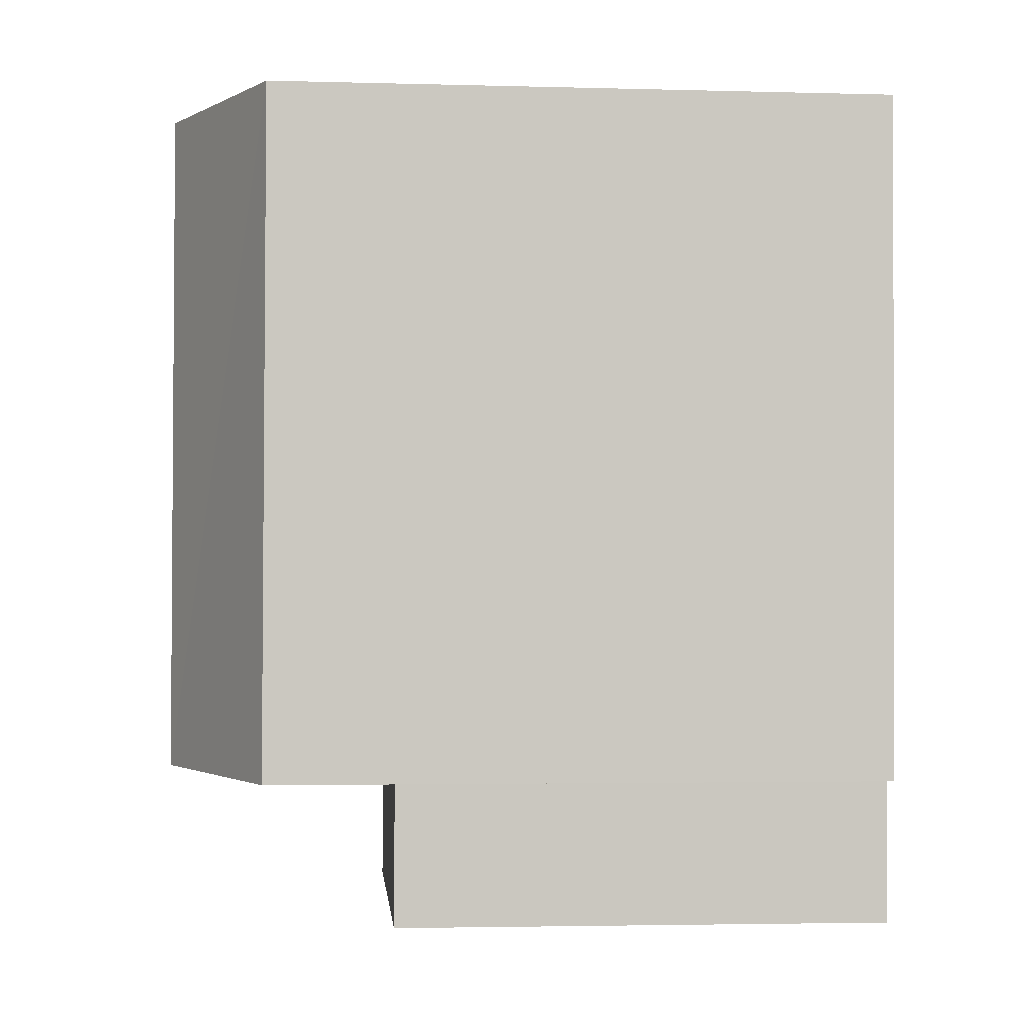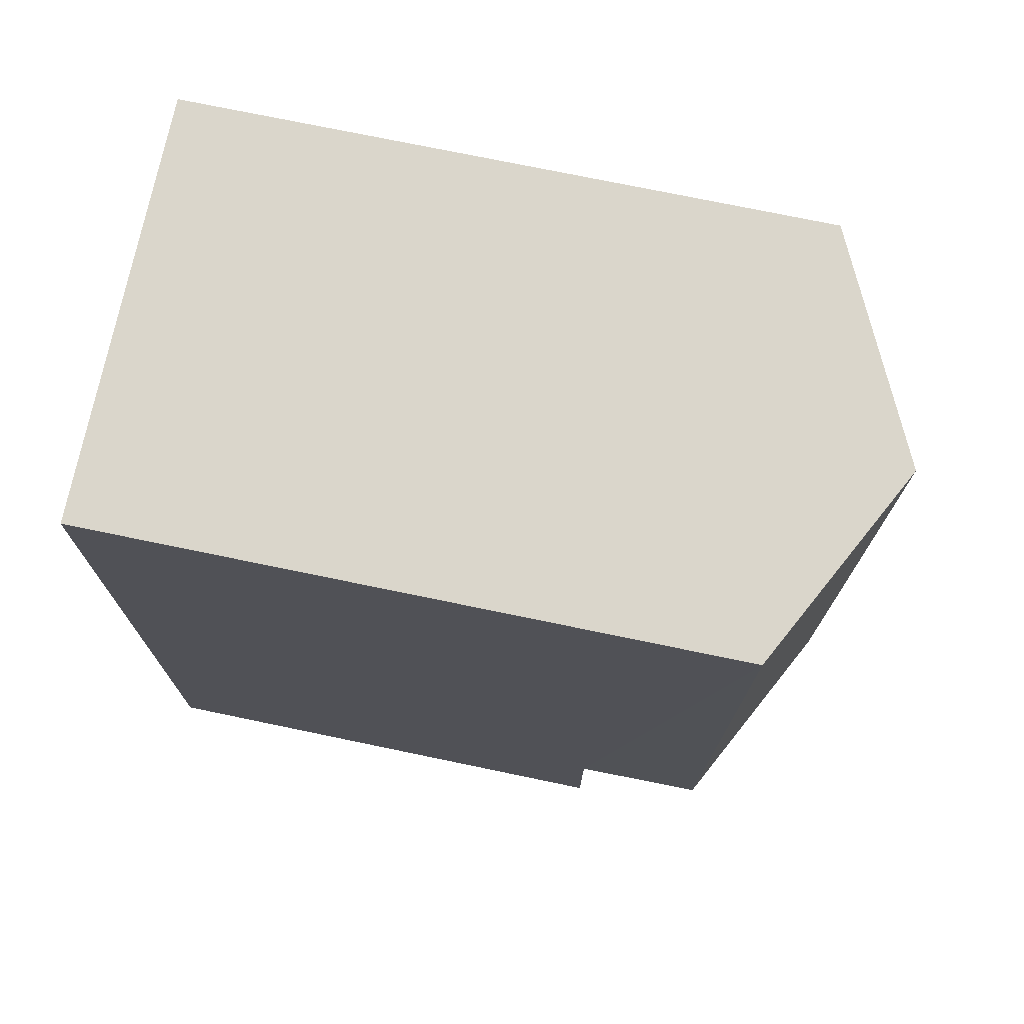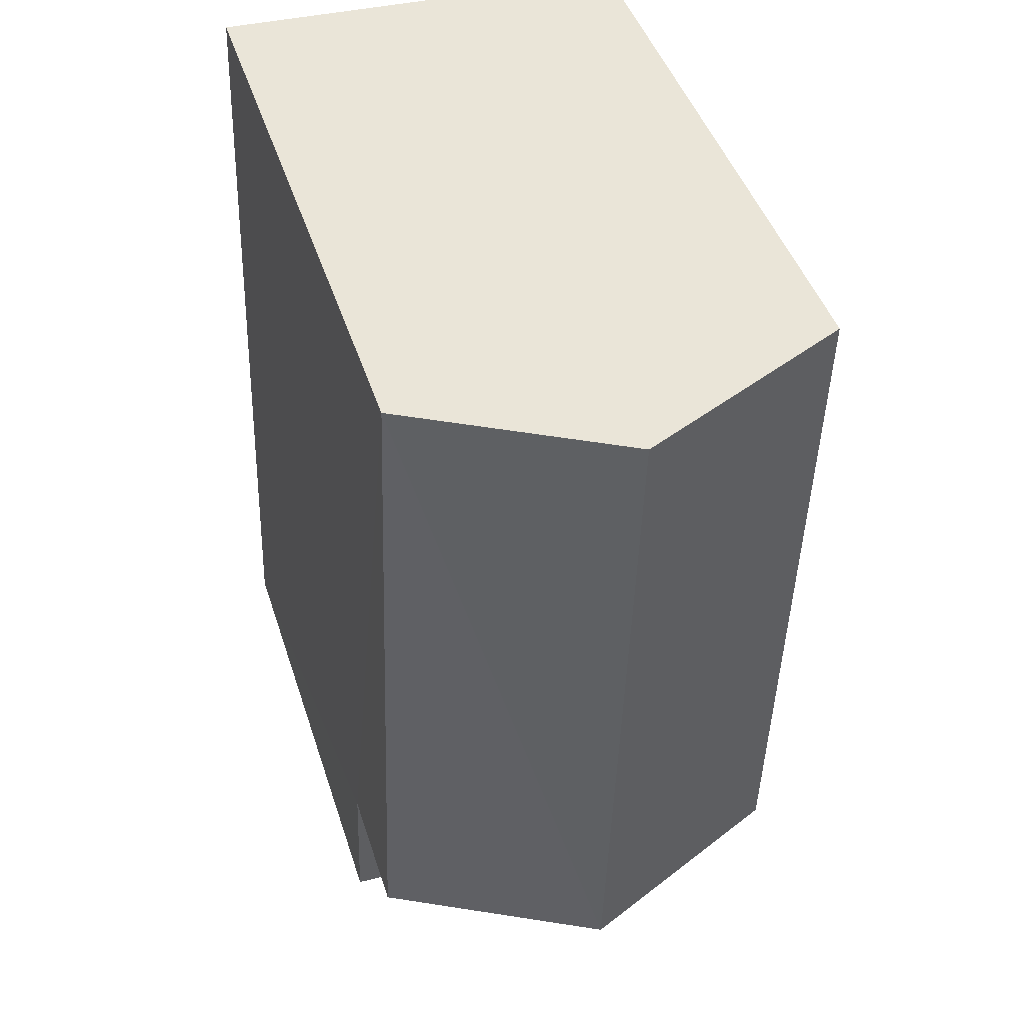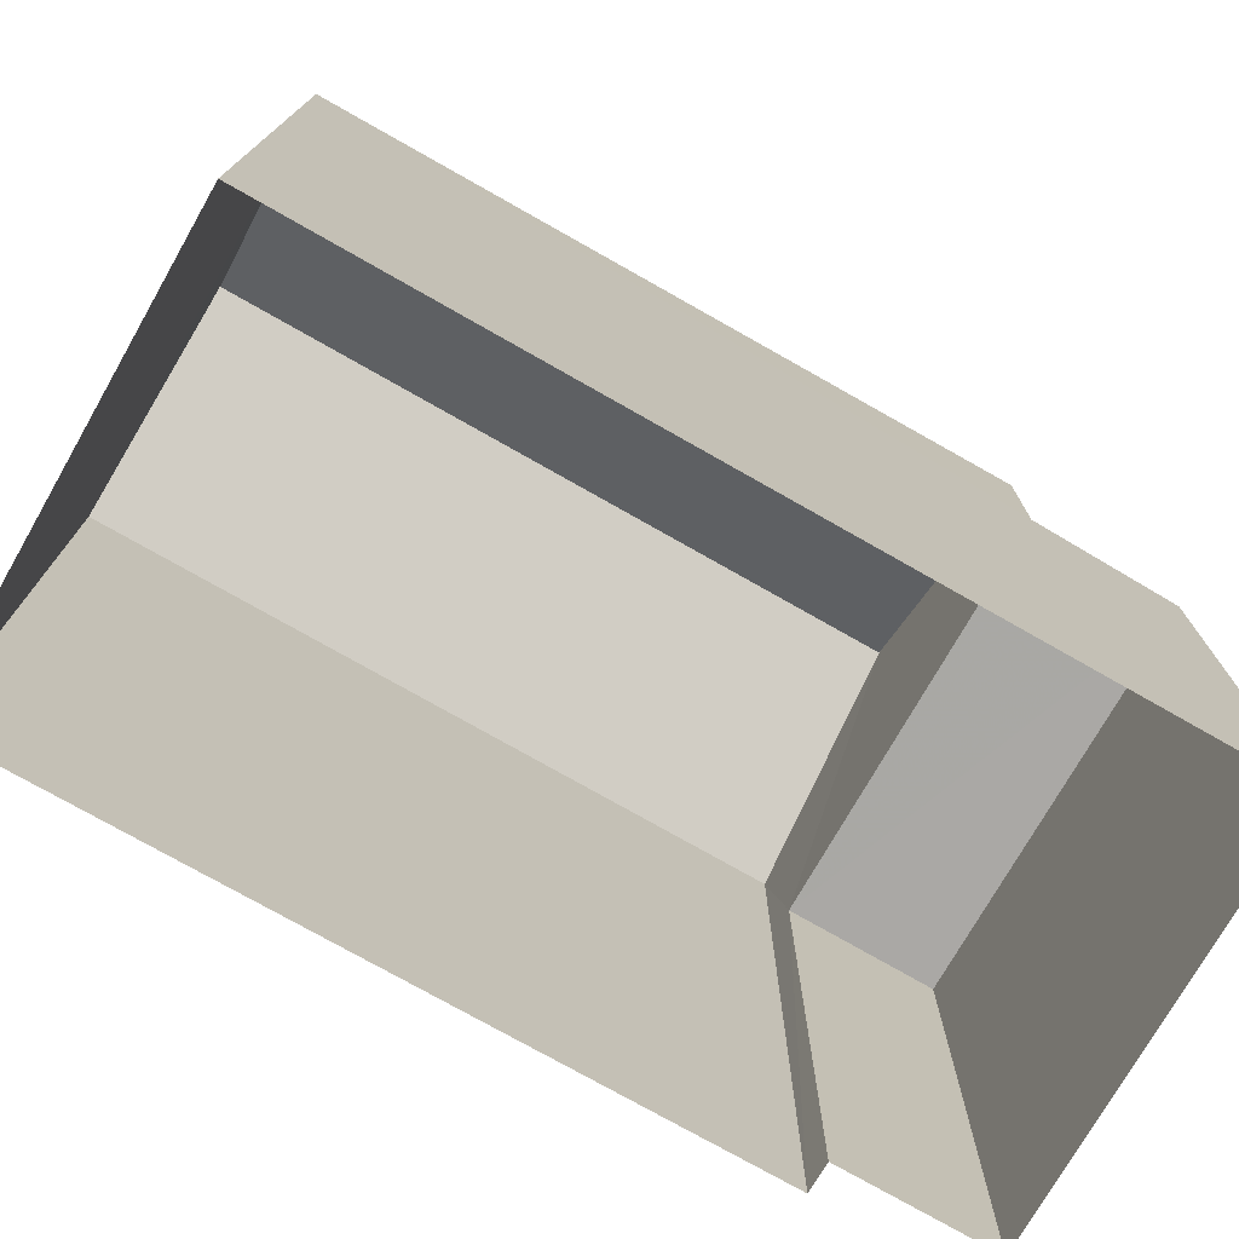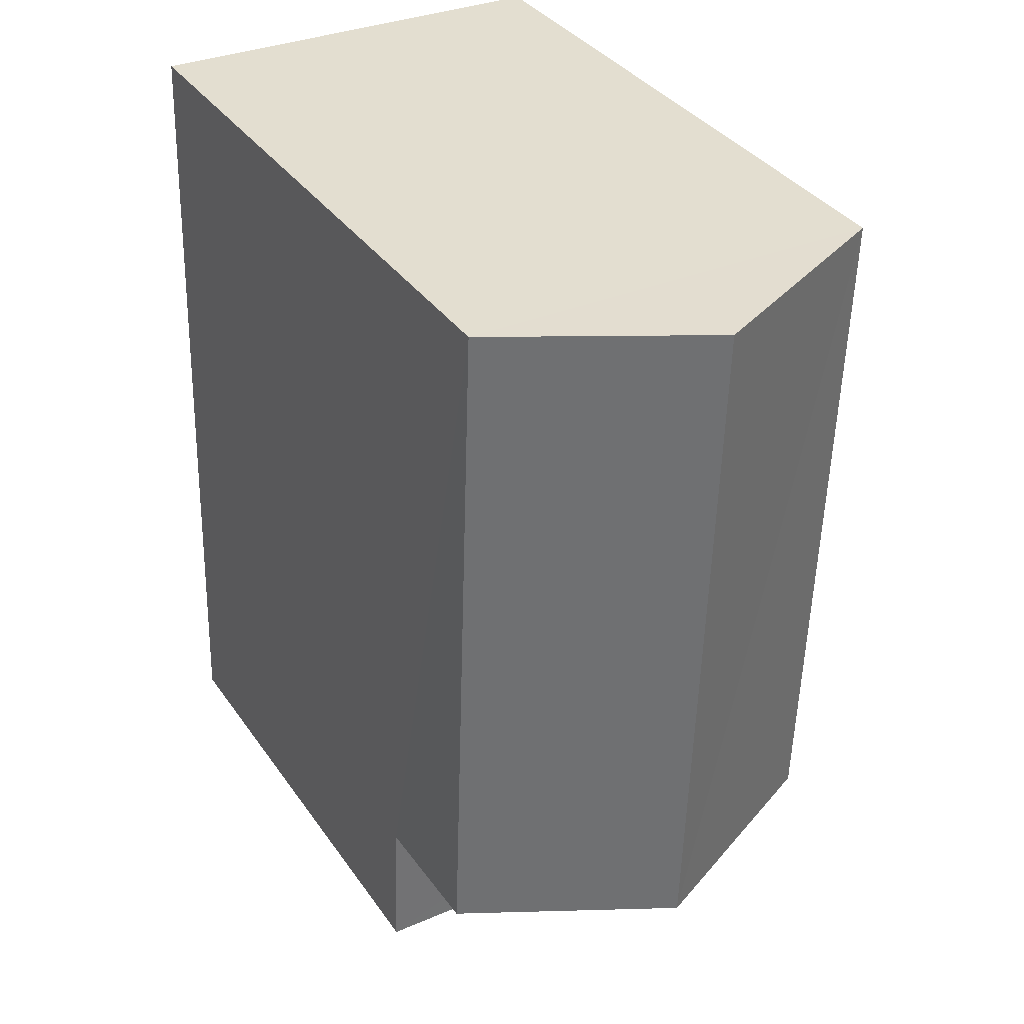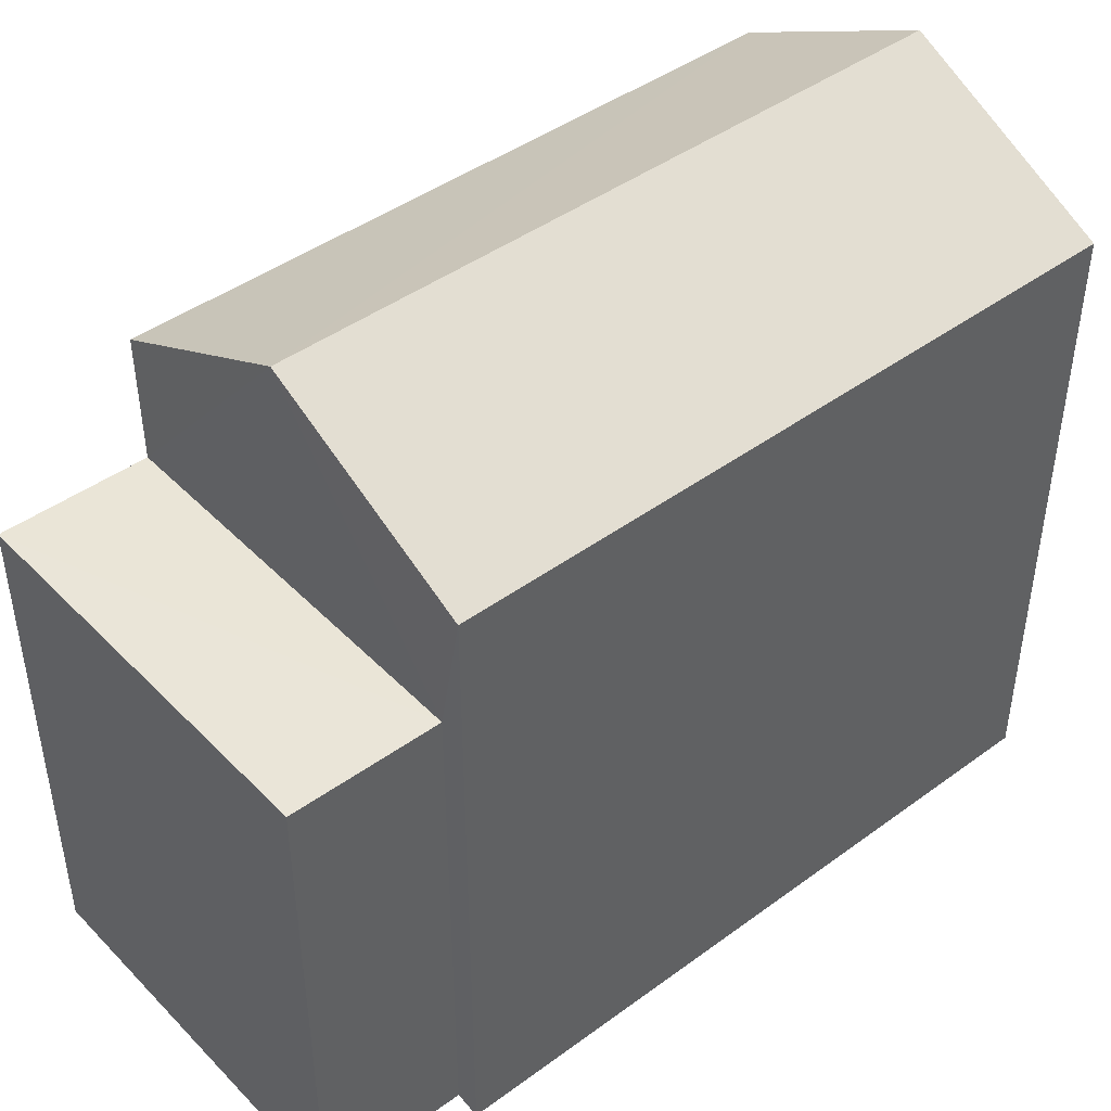
<metadata>
{"format":"obj","ext":"obj","renderer":"f3d","projection":"perspective","resolution":1024,"background":"white","views":[{"elev":-3.3,"azim":84.9,"up":"+Y"},{"elev":75.6,"azim":-78.3,"up":"+Y"},{"elev":44.7,"azim":-17.4,"up":"+Y"},{"elev":-75.0,"azim":-121.5,"up":"+Z"},{"elev":36.3,"azim":-30.6,"up":"+Y"},{"elev":44.4,"azim":47.7,"up":"+Z"}]}
</metadata>
<code>
v -3.739e+05 -1.035e+05 26.35
v -3.739e+05 -1.035e+05 26.35
v -3.739e+05 -1.035e+05 26.35
v -3.739e+05 -1.035e+05 26.35
v -3.739e+05 -1.035e+05 26.35
v -3.739e+05 -1.035e+05 26.35
v -3.739e+05 -1.035e+05 37.03
v -3.739e+05 -1.035e+05 35.51
v -3.739e+05 -1.035e+05 37.02
v -3.739e+05 -1.035e+05 35.51
v -3.739e+05 -1.035e+05 33.62
v -3.739e+05 -1.035e+05 33.62
v -3.739e+05 -1.035e+05 33.62
v -3.739e+05 -1.035e+05 33.62
v -3.739e+05 -1.035e+05 35.51
v -3.739e+05 -1.035e+05 35.52
f 1 2 3
f 3 2 4
f 4 2 5
f 2 6 5
f 7 8 9
f 7 10 8
f 11 12 13
f 11 14 12
f 15 16 7
f 9 15 7
f 10 1 3
f 8 10 3
f 2 13 6
f 2 11 13
f 2 1 11
f 7 14 11
f 16 14 7
f 11 1 10
f 7 11 10
f 5 14 4
f 4 14 15
f 5 12 14
f 15 14 16
f 12 5 6
f 13 12 6
f 8 3 15
f 8 15 9
f 3 4 15

</code>
